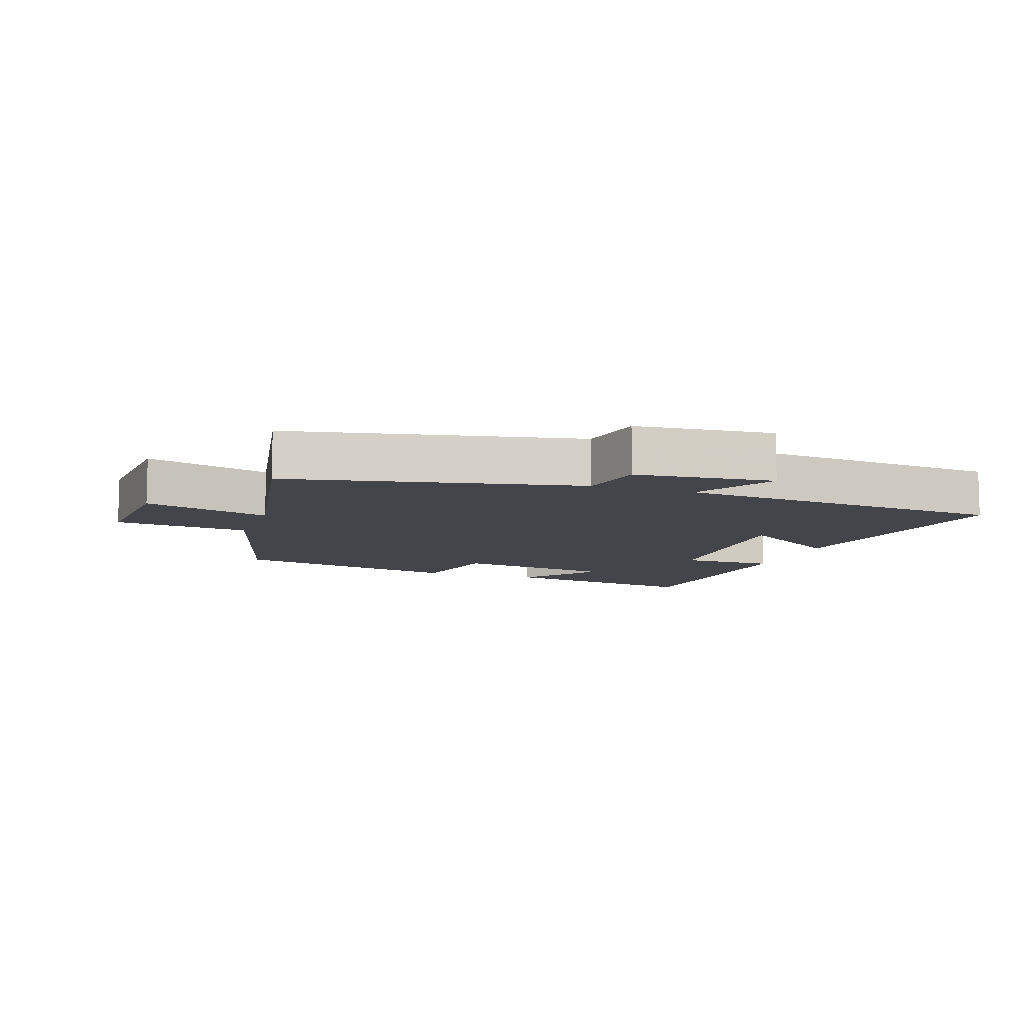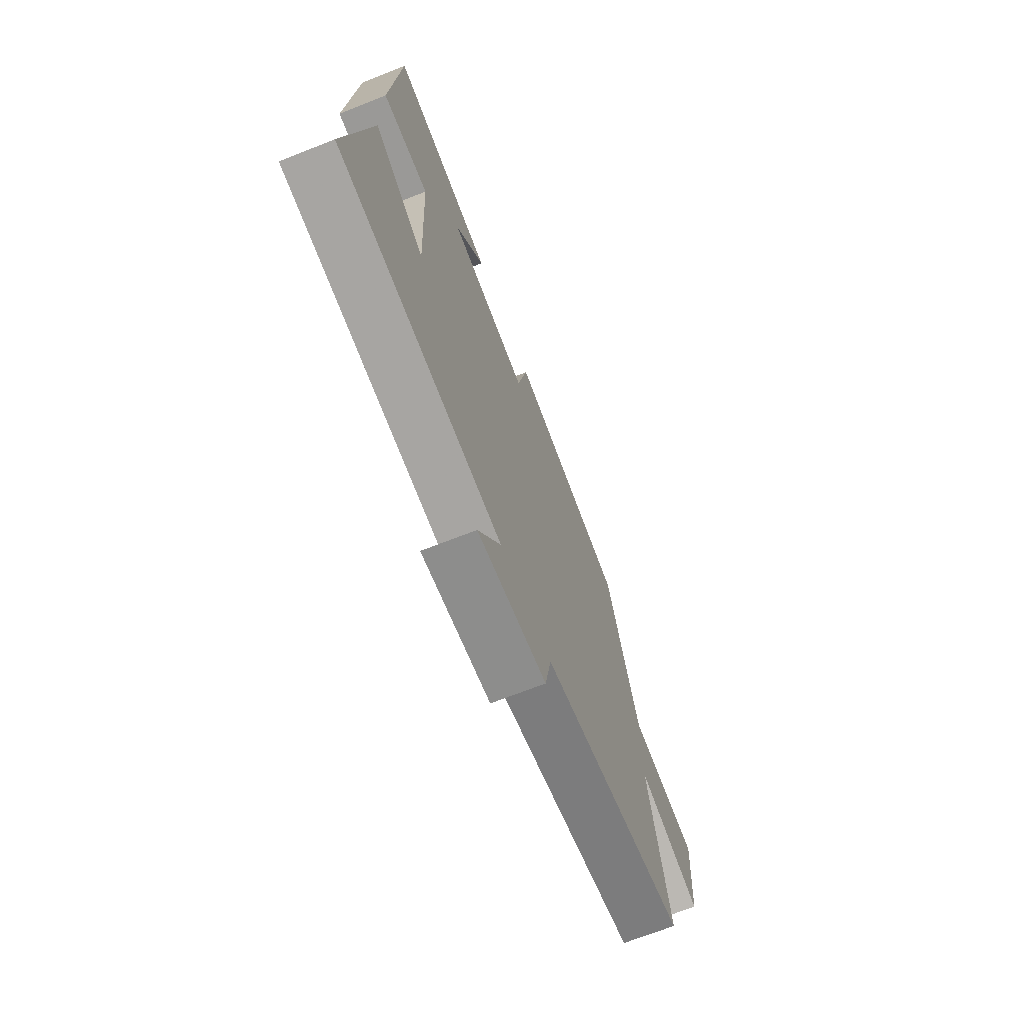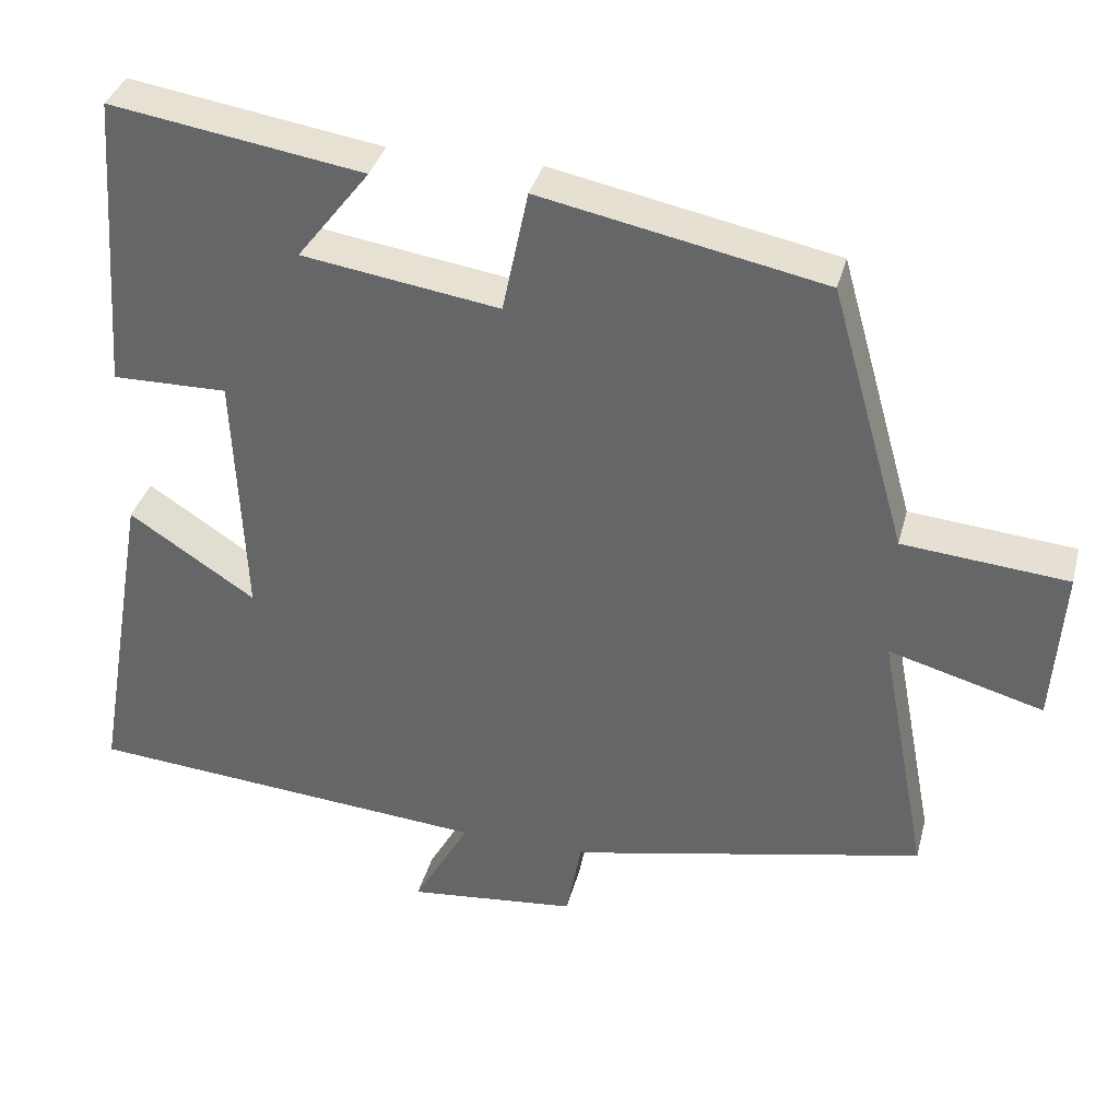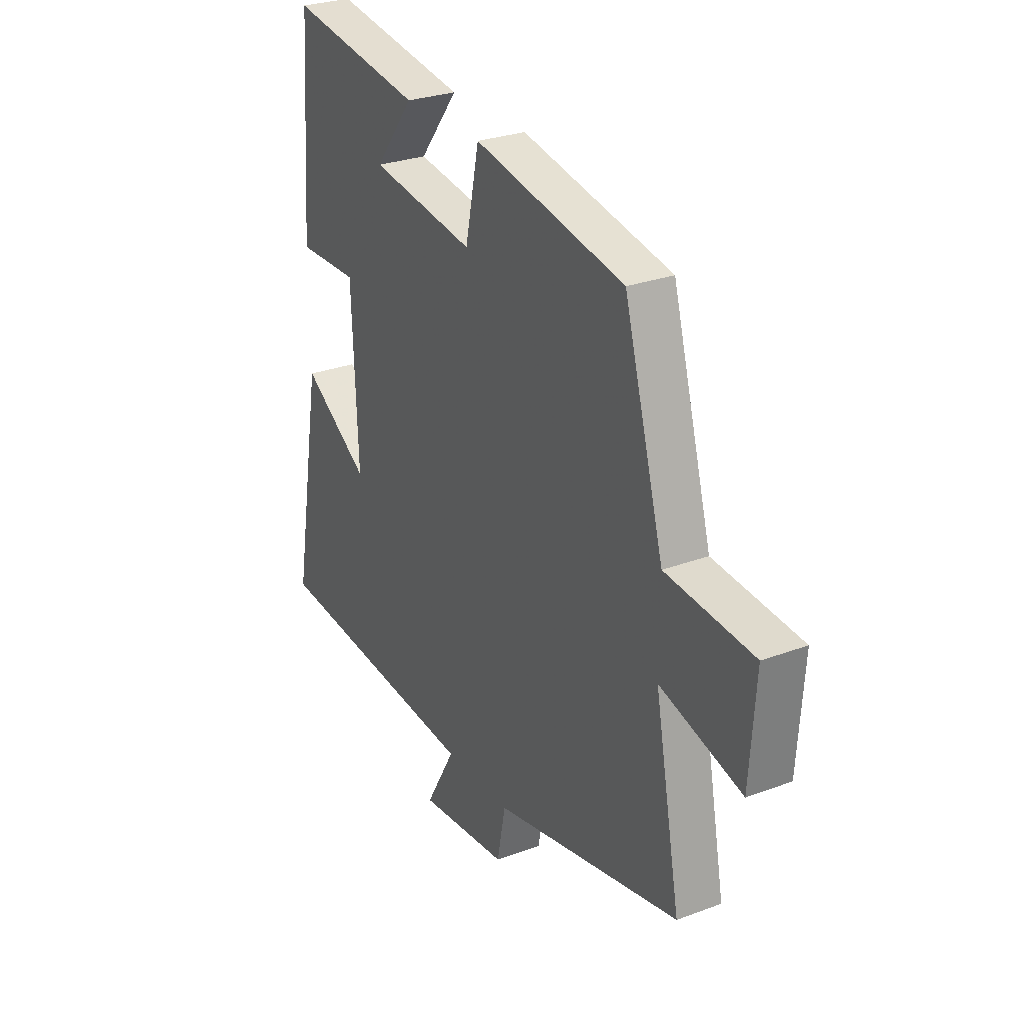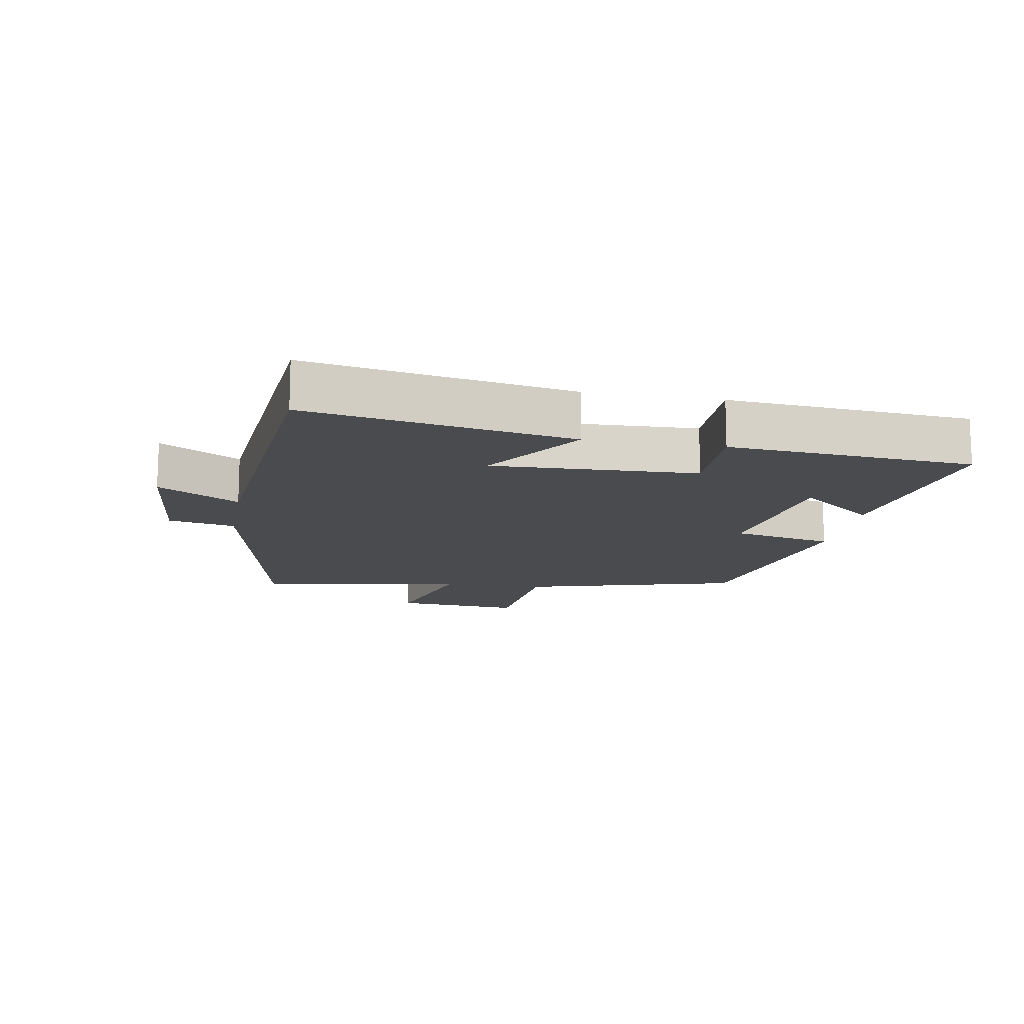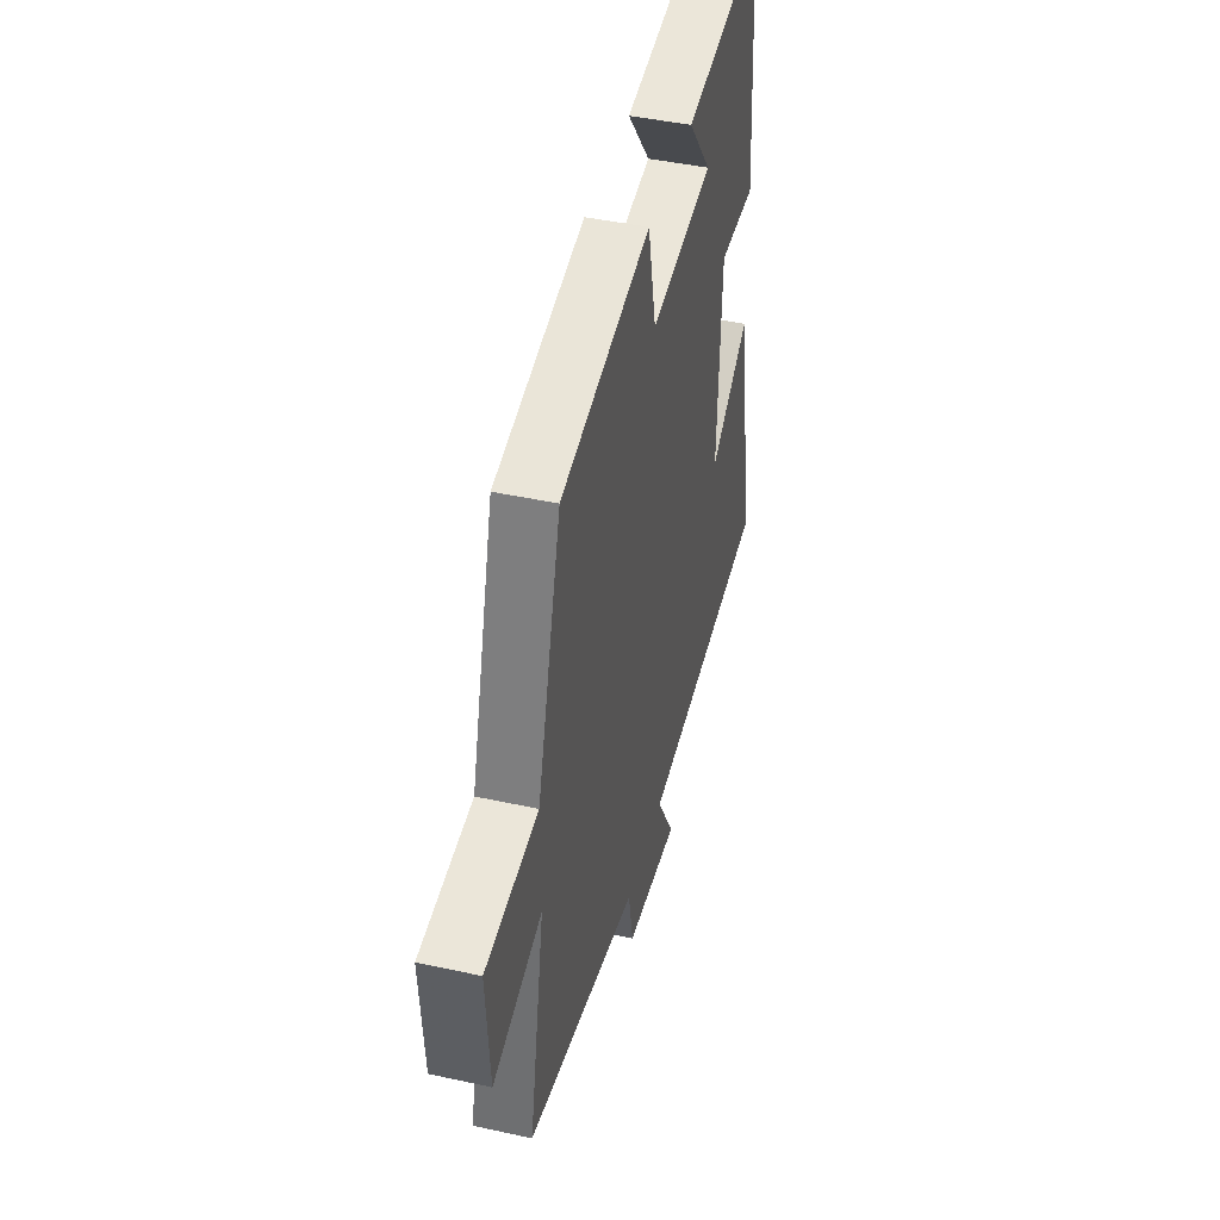
<metadata>
{"format":"obj","ext":"obj","renderer":"f3d","projection":"perspective","resolution":1024,"background":"white","views":[{"elev":-9.3,"azim":160.7,"up":"+Y"},{"elev":-69.7,"azim":-68.5,"up":"+Z"},{"elev":35.9,"azim":14.3,"up":"+Z"},{"elev":27.7,"azim":60.2,"up":"+Z"},{"elev":-14.0,"azim":-100.3,"up":"+Y"},{"elev":44.0,"azim":104.4,"up":"+Z"}]}
</metadata>
<code>
v 0.562 0.07 -0.404
v 0.109 0.07 -0.5
v 0.089 0.07 -0.605
v -0.127 0.07 -0.627
v -0.055 0.07 -0.5
v -0.571 0.07 -0.457
v -0.5 0.07 -0.043
v -0.339 0.07 -0.149
v -0.353 0.07 0.171
v -0.5 0.07 0.169
v -0.473 0.07 0.551
v -0.15 0.07 0.5
v -0.243 0.07 0.38
v 0.009 0.07 0.342
v 0.042 0.07 0.5
v 0.404 0.07 0.427
v 0.5 0.07 0.087
v 0.711 0.07 0.068
v 0.697 0.07 -0.132
v 0.5 0.07 -0.077
v 0.562 0 -0.404
v 0.109 0 -0.5
v 0.089 0 -0.605
v -0.127 0 -0.627
v -0.055 0 -0.5
v -0.571 0 -0.457
v -0.5 0 -0.043
v -0.339 0 -0.149
v -0.353 0 0.171
v -0.5 0 0.169
v -0.473 0 0.551
v -0.15 0 0.5
v -0.243 0 0.38
v 0.009 0 0.342
v 0.042 0 0.5
v 0.404 0 0.427
v 0.5 0 0.087
v 0.711 0 0.068
v 0.697 0 -0.132
v 0.5 0 -0.077
f 17 18 19 20
f 15 16 17 20
f 14 15 20 1
f 13 14 1 2
f 10 11 12 13
f 9 10 13
f 8 9 13 2
f 5 6 7 8
f 5 8 2 3
f 3 4 5
f 40 39 38 37
f 40 37 36 35
f 21 40 35 34
f 22 21 34 33
f 33 32 31 30
f 33 30 29
f 22 33 29 28
f 28 27 26 25
f 23 22 28 25
f 25 24 23
f 1 21 22 2
f 2 22 23 3
f 3 23 24 4
f 4 24 25 5
f 5 25 26 6
f 6 26 27 7
f 7 27 28 8
f 8 28 29 9
f 9 29 30 10
f 10 30 31 11
f 11 31 32 12
f 12 32 33 13
f 13 33 34 14
f 14 34 35 15
f 15 35 36 16
f 16 36 37 17
f 17 37 38 18
f 18 38 39 19
f 19 39 40 20
f 20 40 21 1

</code>
